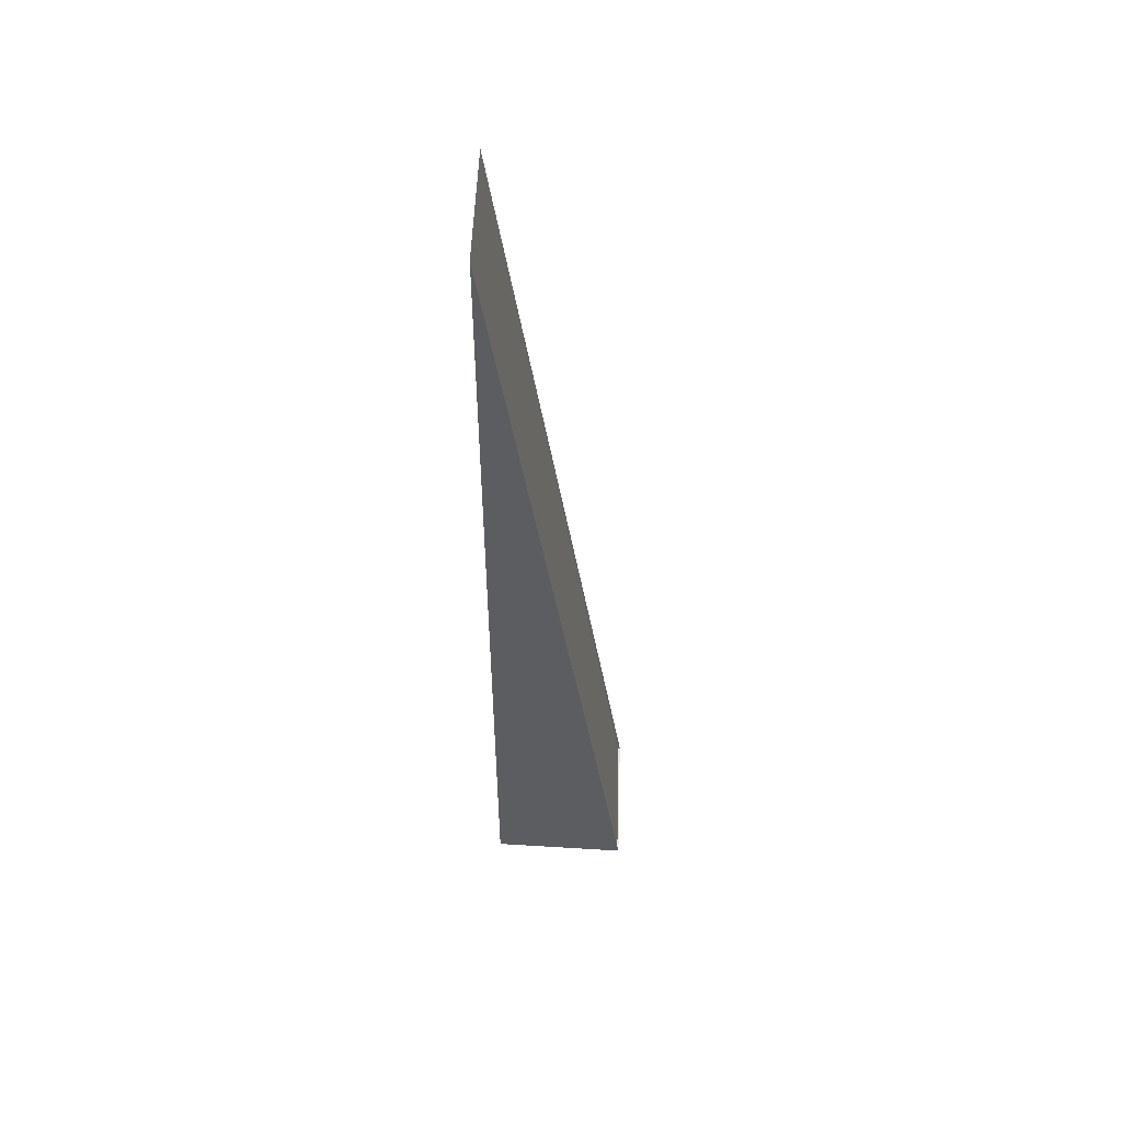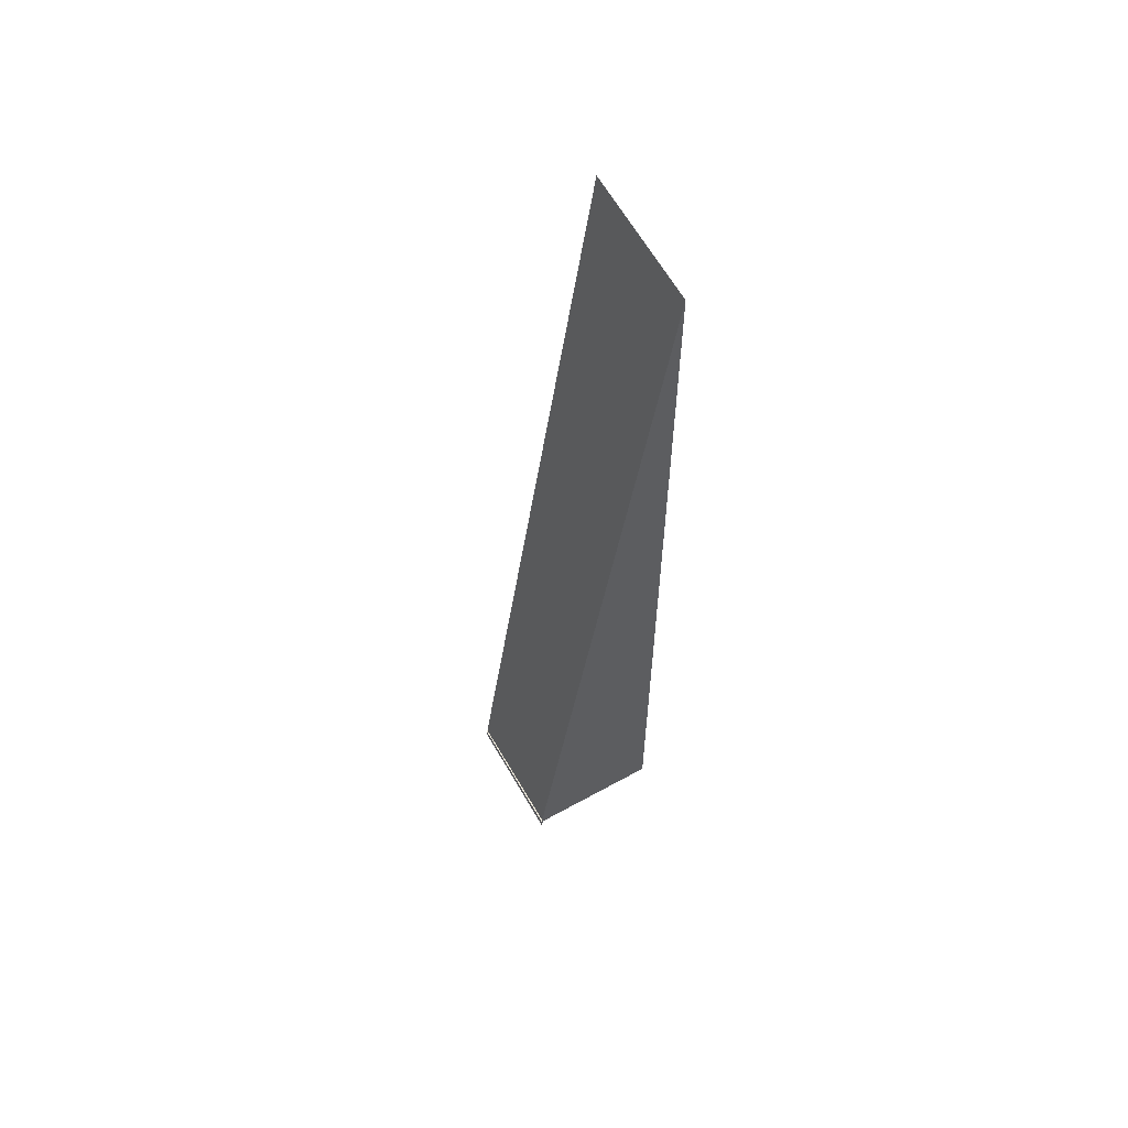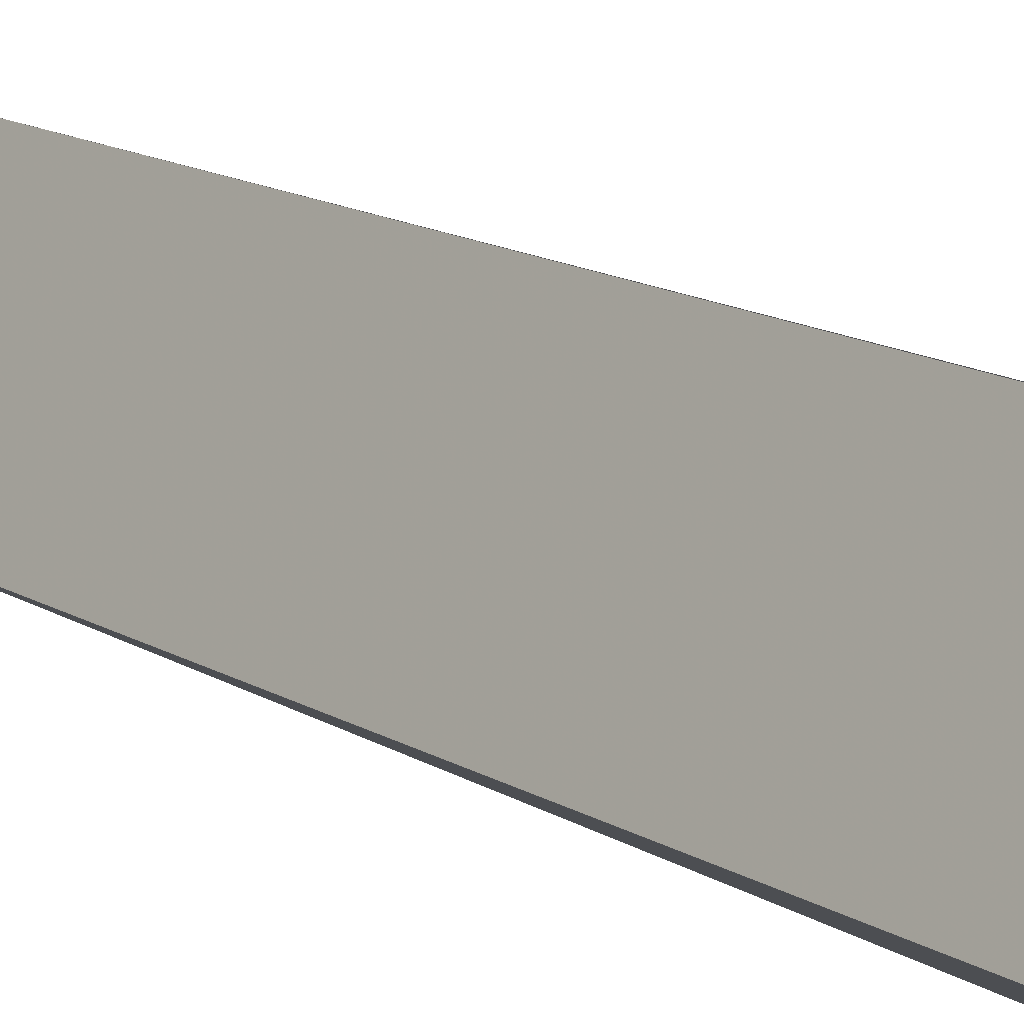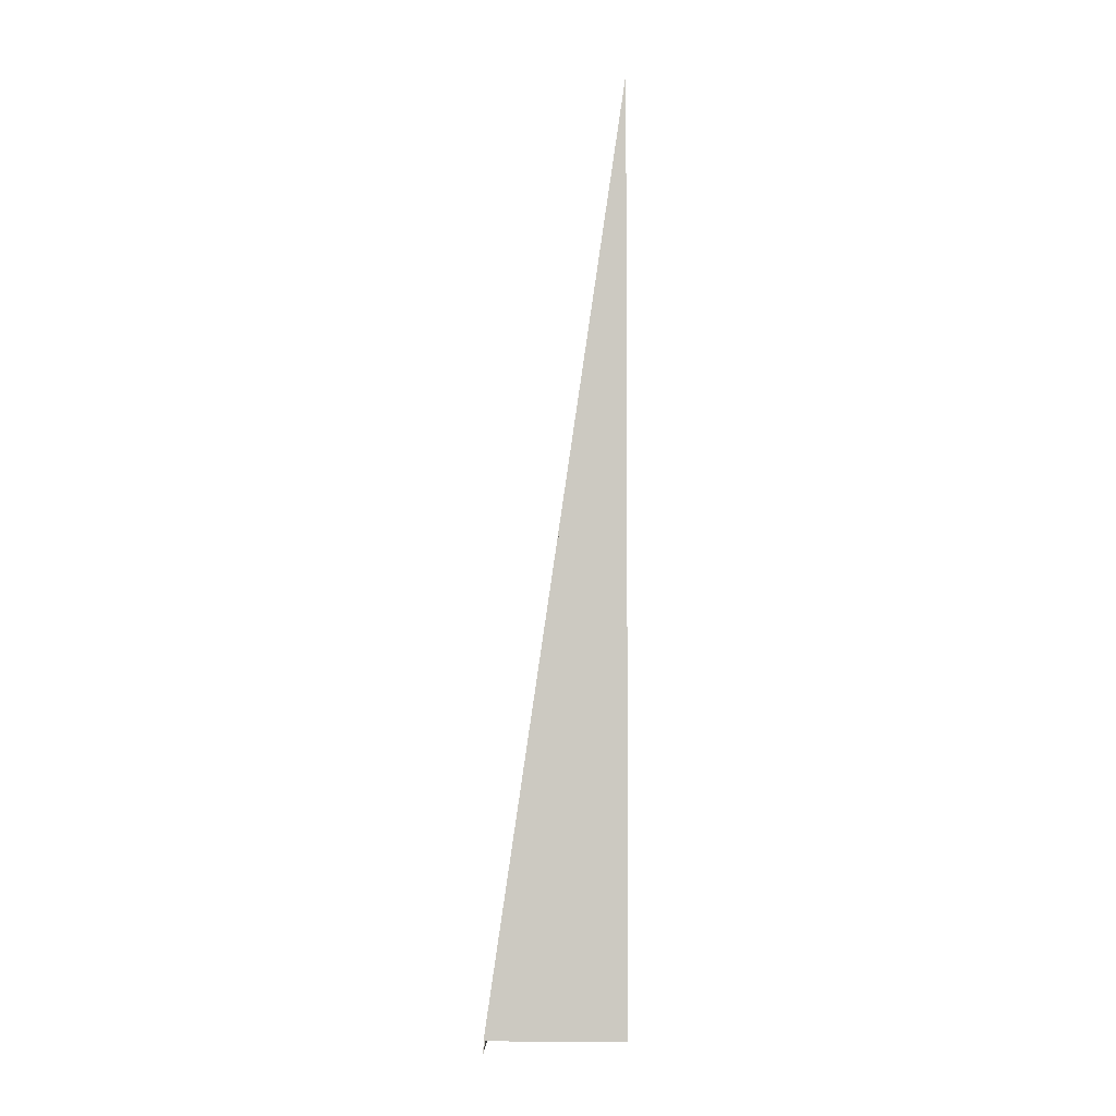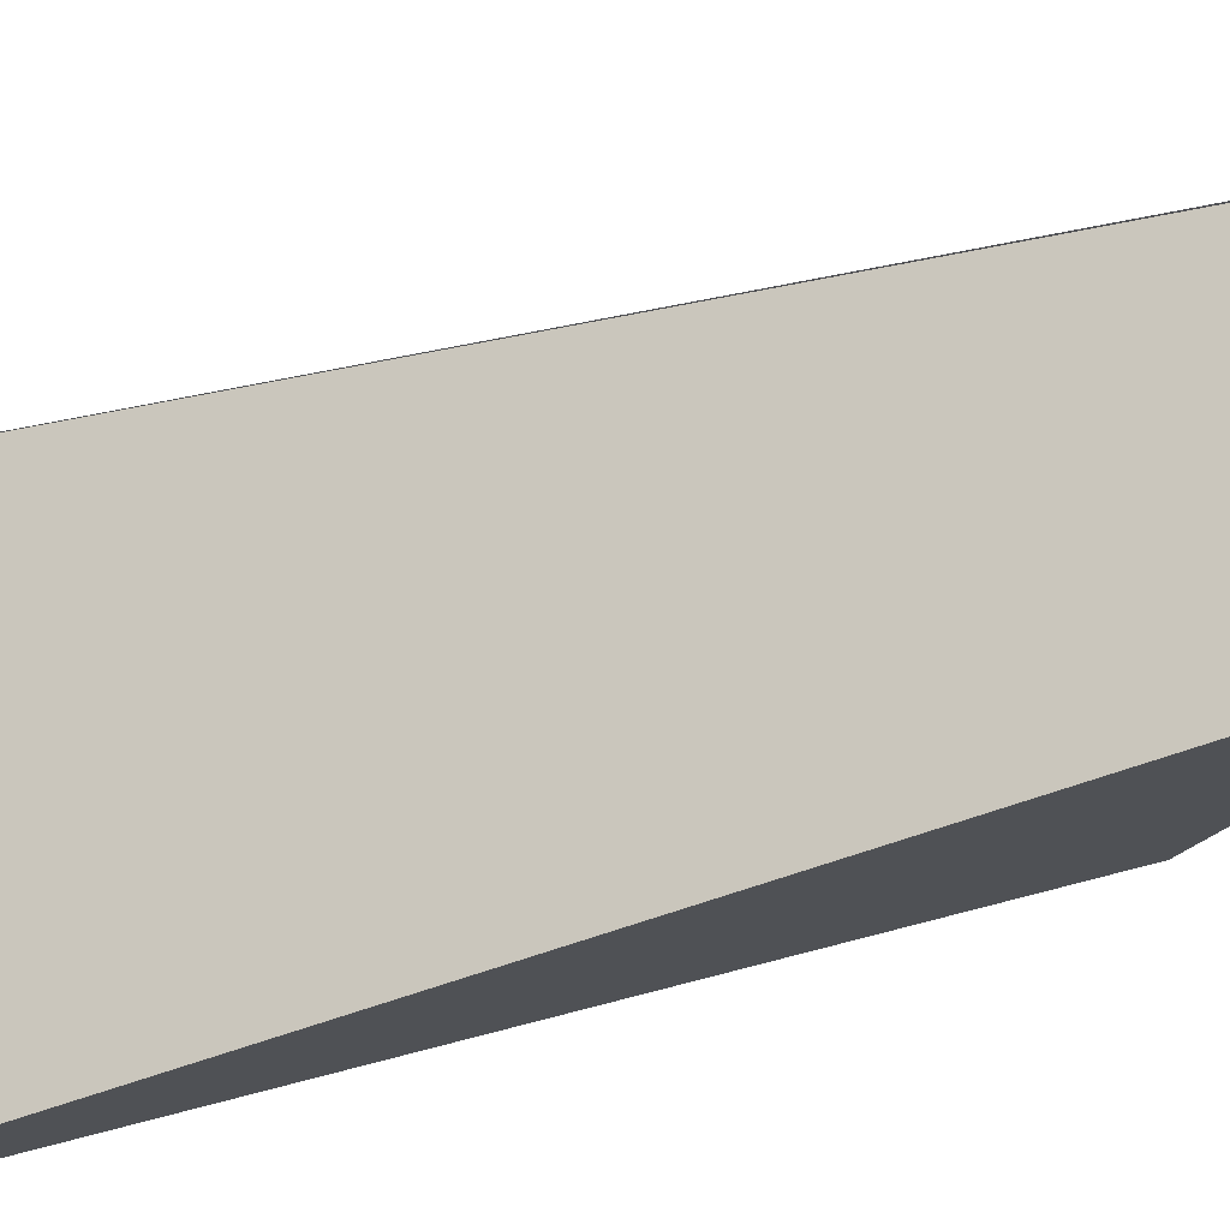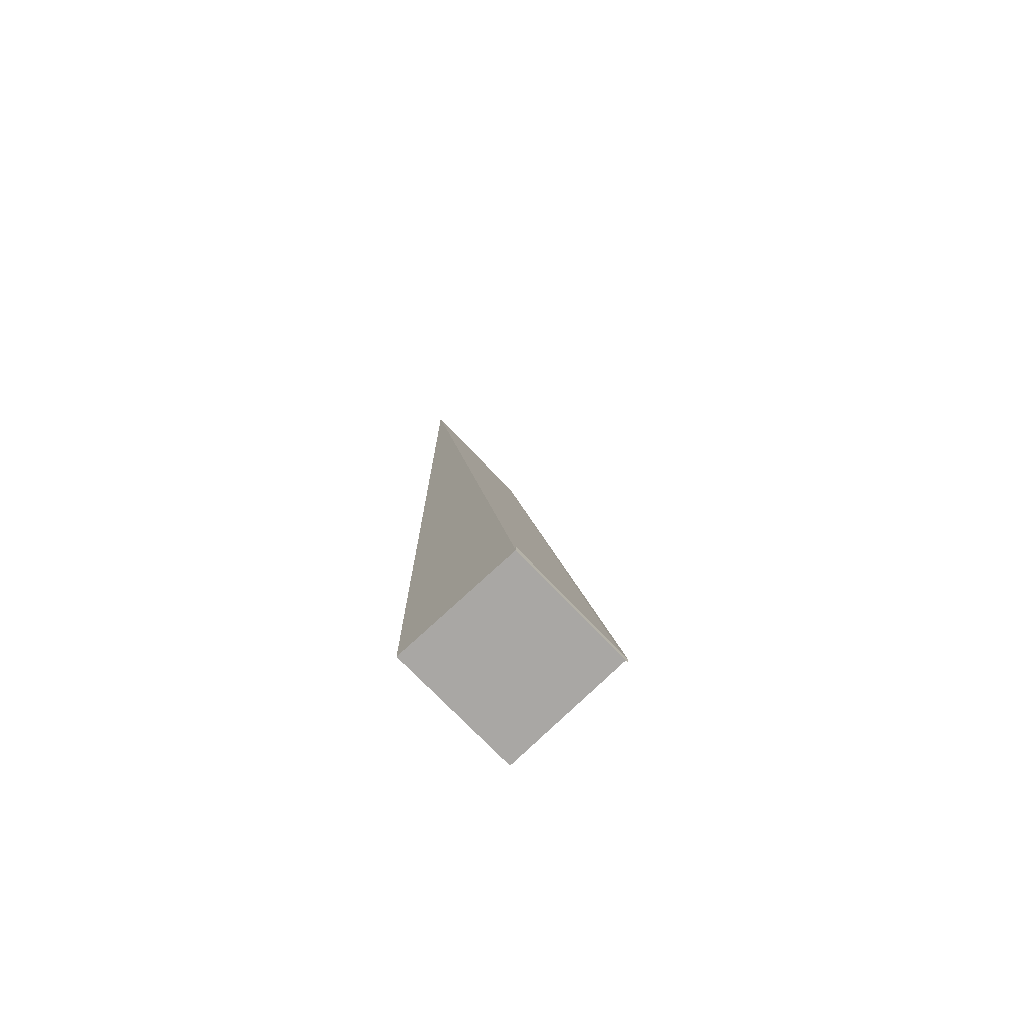
<metadata>
{"format":"obj","ext":"obj","renderer":"f3d","projection":"perspective","resolution":1024,"background":"white","views":[{"elev":53.2,"azim":31.3,"up":"+Z"},{"elev":61.4,"azim":179.6,"up":"+Z"},{"elev":14.7,"azim":144.1,"up":"+Y"},{"elev":-3.8,"azim":-148.9,"up":"+Z"},{"elev":3.4,"azim":22.1,"up":"+Y"},{"elev":-74.8,"azim":73.4,"up":"+Z"}]}
</metadata>
<code>
v -1203 -2307 18.45
v -1200 -2306 -0.2284
v -1199 -2308 -0.1798
v -1202 -2310 18.55
v -1200 -2306 -0.2284
v -1203 -2307 18.45
v -1203 -2307 0
v -1200 -2306 -2.776e-17
v -1199 -2308 -0.1798
v -1200 -2306 -0.2284
v -1200 -2306 -2.776e-17
v -1199 -2308 0
v -1202 -2310 18.55
v -1199 -2308 -0.1798
v -1199 -2308 0
v -1202 -2310 0
v -1203 -2307 18.45
v -1202 -2310 18.55
v -1202 -2310 0
v -1203 -2307 0
v -1203 -2307 0
v -1200 -2306 0
v -1199 -2308 0
v -1202 -2310 0
f 2 3 4 1
f 6 7 8 5
f 10 11 12 9
f 14 15 16 13
f 18 19 20 17
f 22 23 24 21

</code>
